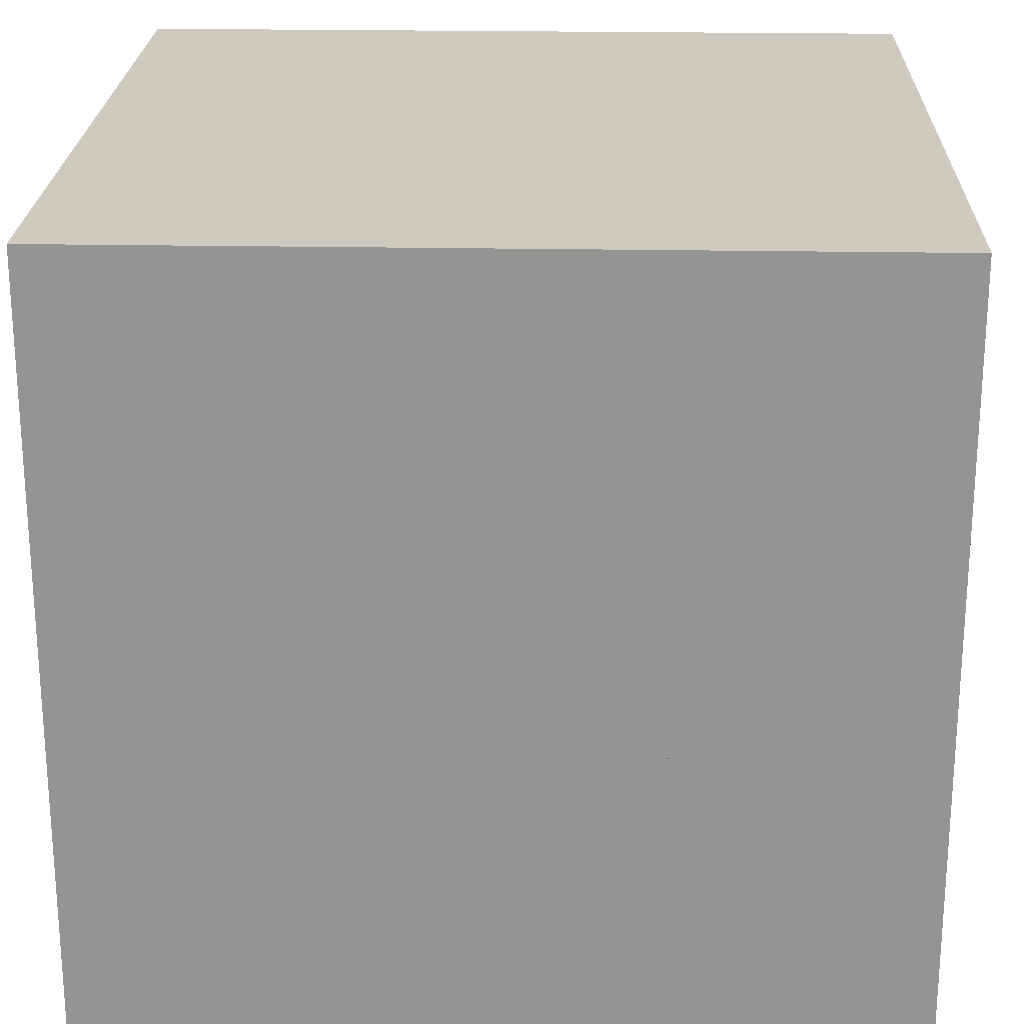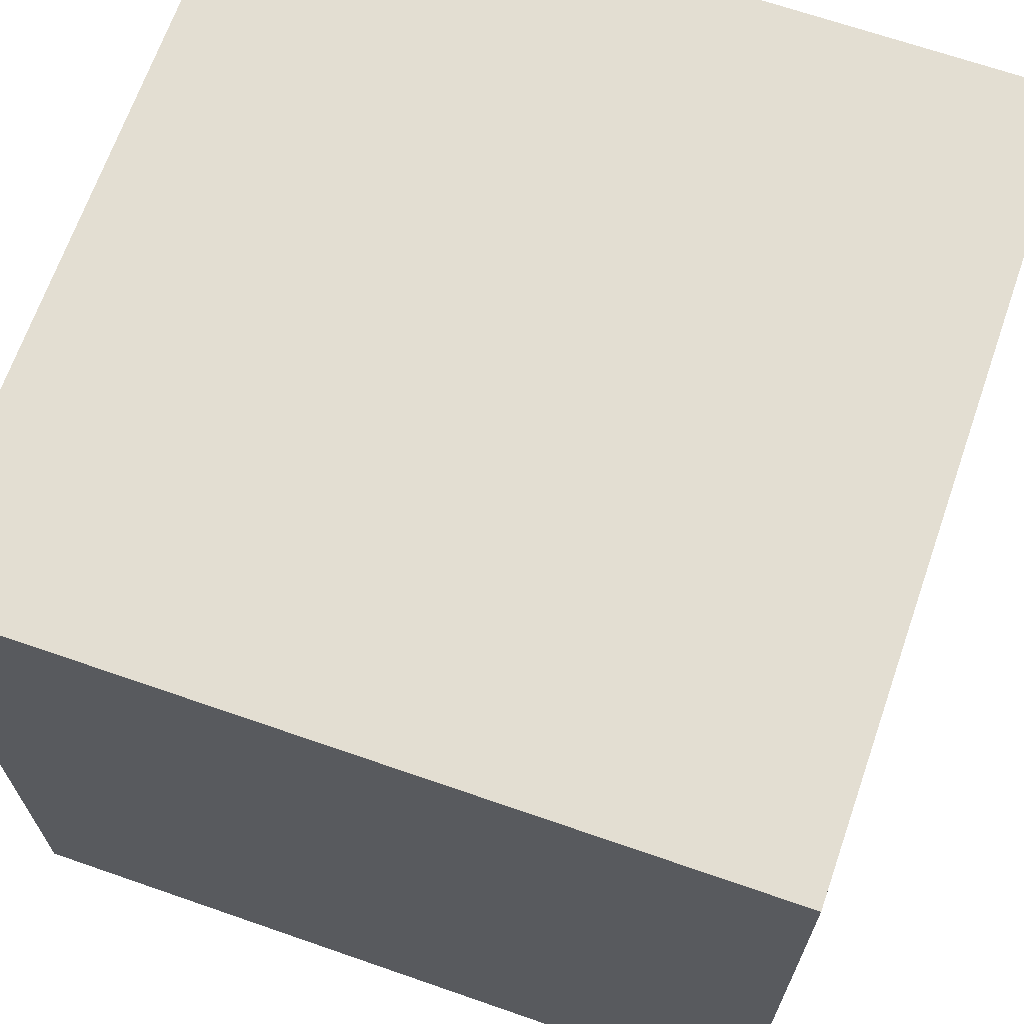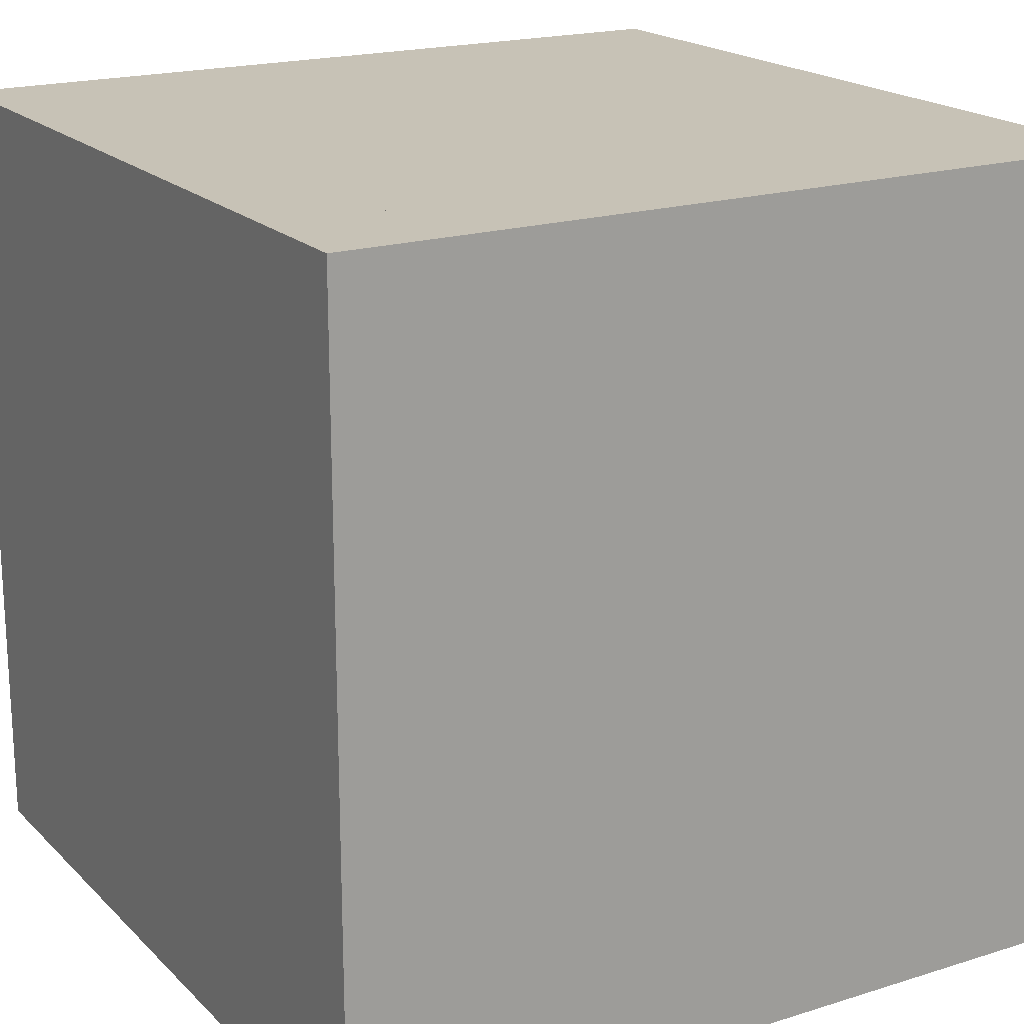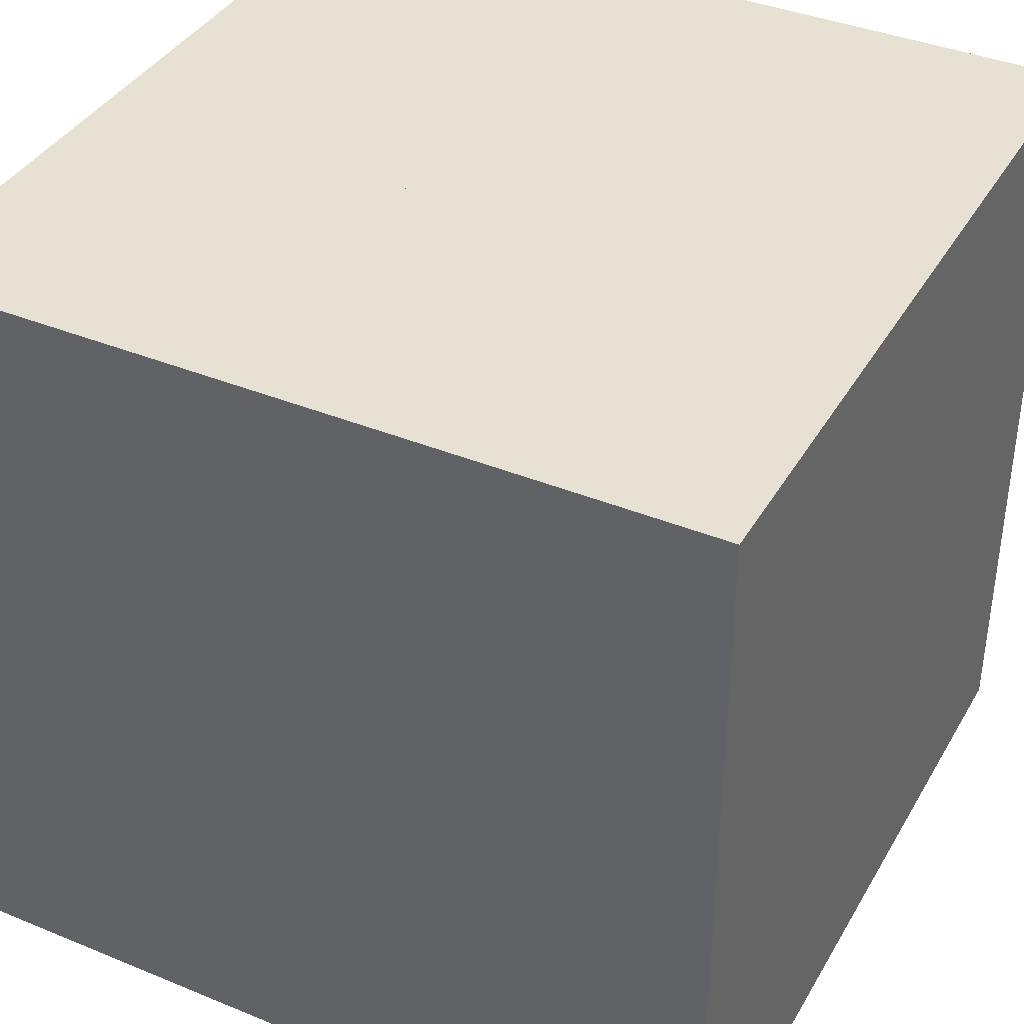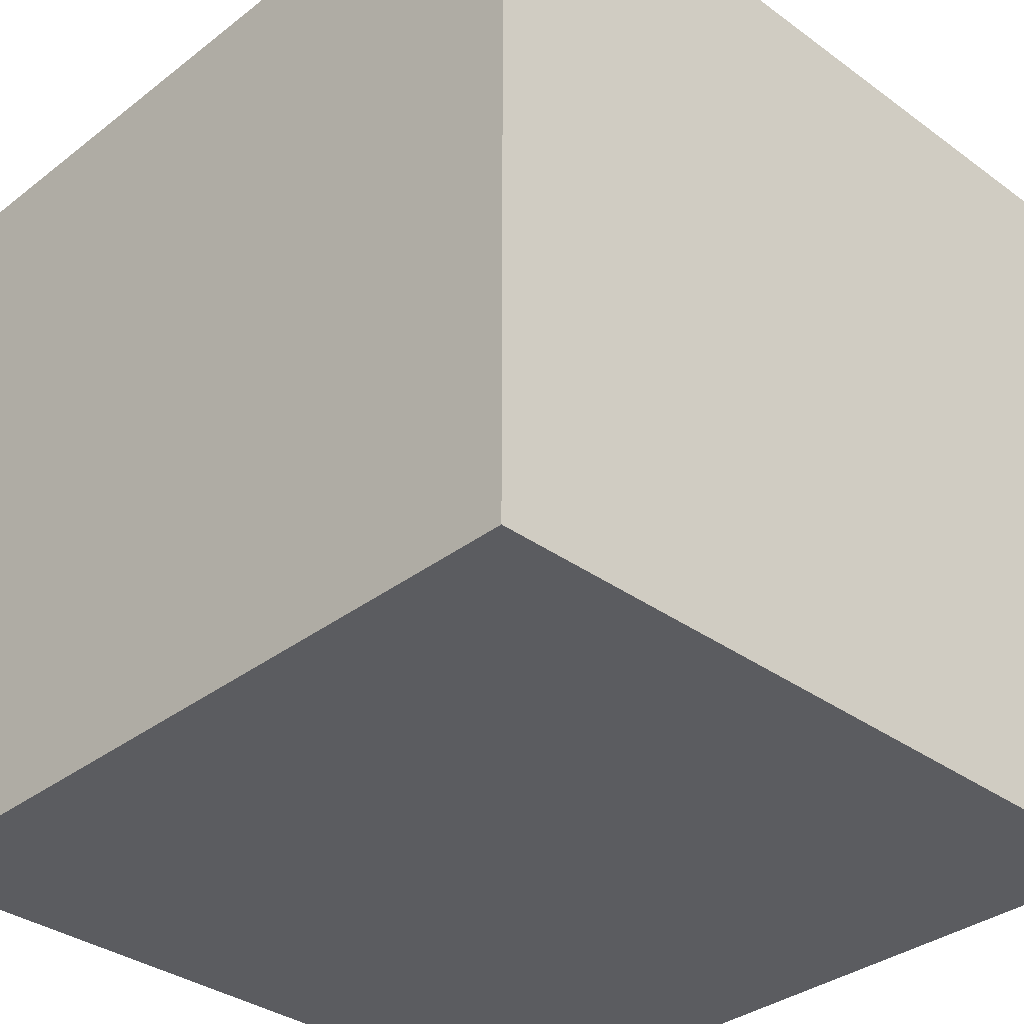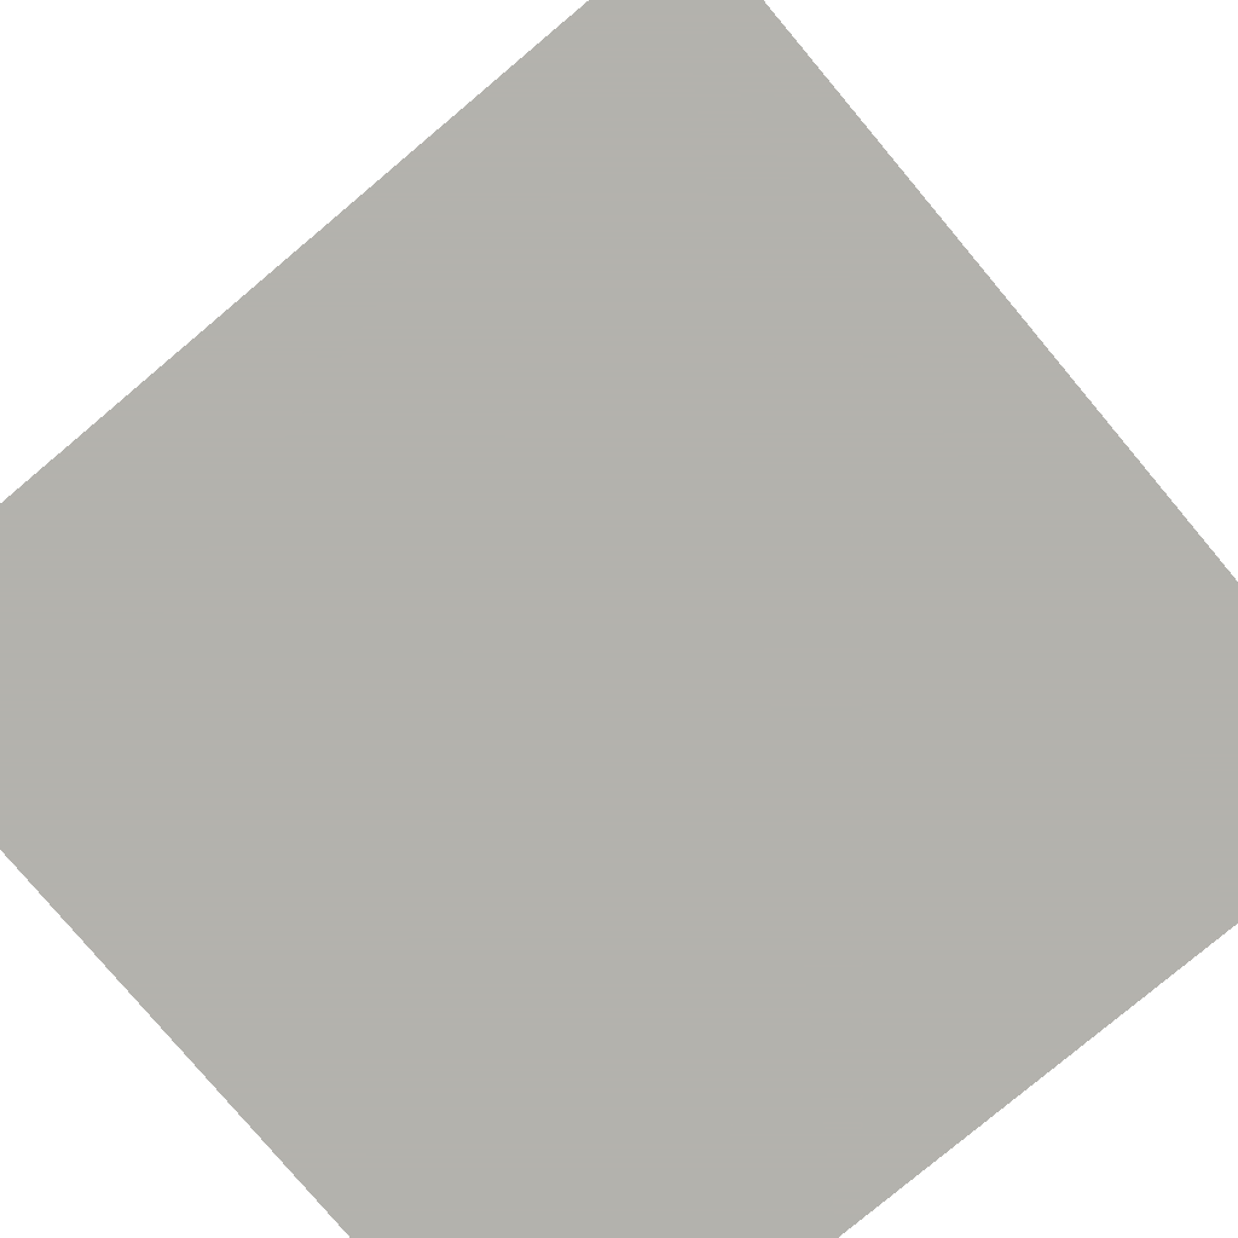
<metadata>
{"format":"obj","ext":"obj","renderer":"f3d","projection":"perspective","resolution":1024,"background":"white","views":[{"elev":22.8,"azim":-88.2,"up":"+Z"},{"elev":67.6,"azim":-160.8,"up":"+Y"},{"elev":19.2,"azim":-120.5,"up":"+Y"},{"elev":38.7,"azim":-62.7,"up":"+Y"},{"elev":-34.5,"azim":-44.2,"up":"+Z"},{"elev":-79.4,"azim":-140.0,"up":"+Z"}]}
</metadata>
<code>
o main
v 0 -0.1875 0.125
v 0 0.1875 0.125
v -0 0.1875 -0.125
v -0 -0.1875 -0.125
v 0.3125 -0.1875 0.125
v 0.3125 0.1875 0.125
v 0.3125 0.1875 -0.125
v 0.3125 -0.1875 -0.125
v -0 -0.0625 -0.25
v -0 -0.0625 -0.125
v -0 0.0625 -0.125
v -0 0.0625 -0.25
v 0.125 -0.0625 -0.25
v 0.125 -0.0625 -0.125
v 0.125 0.0625 -0.125
v 0.125 0.0625 -0.25
f 2 1 5
f 2 5 6
f 6 7 3
f 6 3 2
f 7 8 4
f 7 4 3
f 1 4 8
f 1 8 5
f 8 7 6
f 8 6 5
f 13 14 10
f 13 10 9
f 15 16 12
f 15 12 11
f 16 13 9
f 16 9 12
f 16 15 14
f 16 14 13
f 4 1 2
f 4 2 3
f 10 11 12
f 10 12 9
o Minecraft_2_Edge_Connectivity_Cube.002
v 0 0.5 0.5
v 0 0.5 -0.5
v 0 -0.5 -0.5
v 0 -0.5 0.5
v 0.5 0.5 -0
v 0.5 -0.5 0
f 17 18 19
f 17 19 20
f 18 21 22
f 18 22 19
f 17 21 18
f 19 22 20
f 21 17 20
f 21 20 22
o Minecraft_4_Edge_Connectivity_Cube.001
v 0 0.5 0.5
v 0 0.5 -0.5
v 0 -0.5 -0.5
v 0 -0.5 0.5
v 0.5 -0 -0
f 23 24 25
f 23 25 26
f 23 27 24
f 24 27 25
f 25 27 26
f 27 23 26
o Minecraft_Block_Cube
v 0 0.5 0.5
v 0 0.5 -0.5
v 0 -0.5 -0.5
v 0 -0.5 0.5
v 1 0.5 0.5
v 1 0.5 -0.5
v 1 -0.5 -0.5
v 1 -0.5 0.5
f 28 29 30
f 28 30 31
f 32 35 34
f 32 34 33
f 28 32 33
f 28 33 29
f 29 33 34
f 29 34 30
f 30 34 35
f 30 35 31
f 32 28 31
f 32 31 35

</code>
